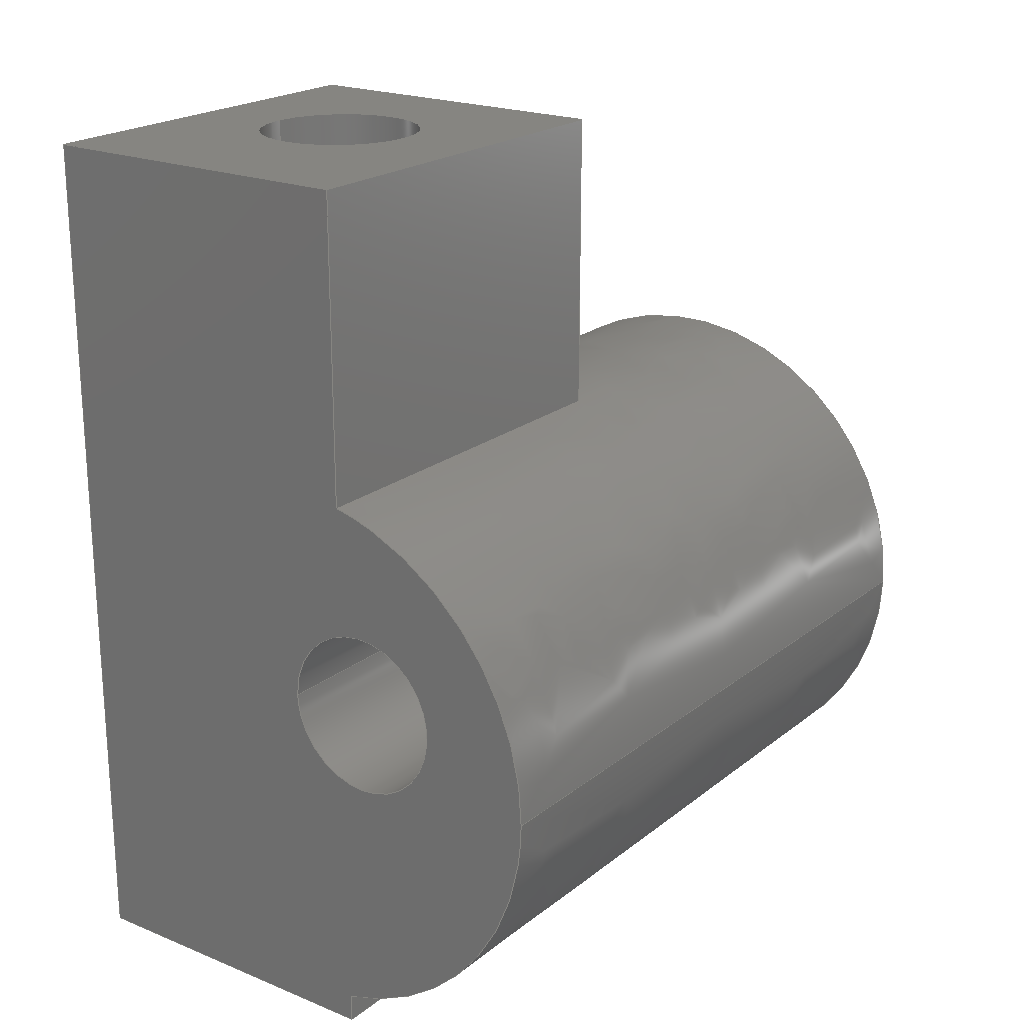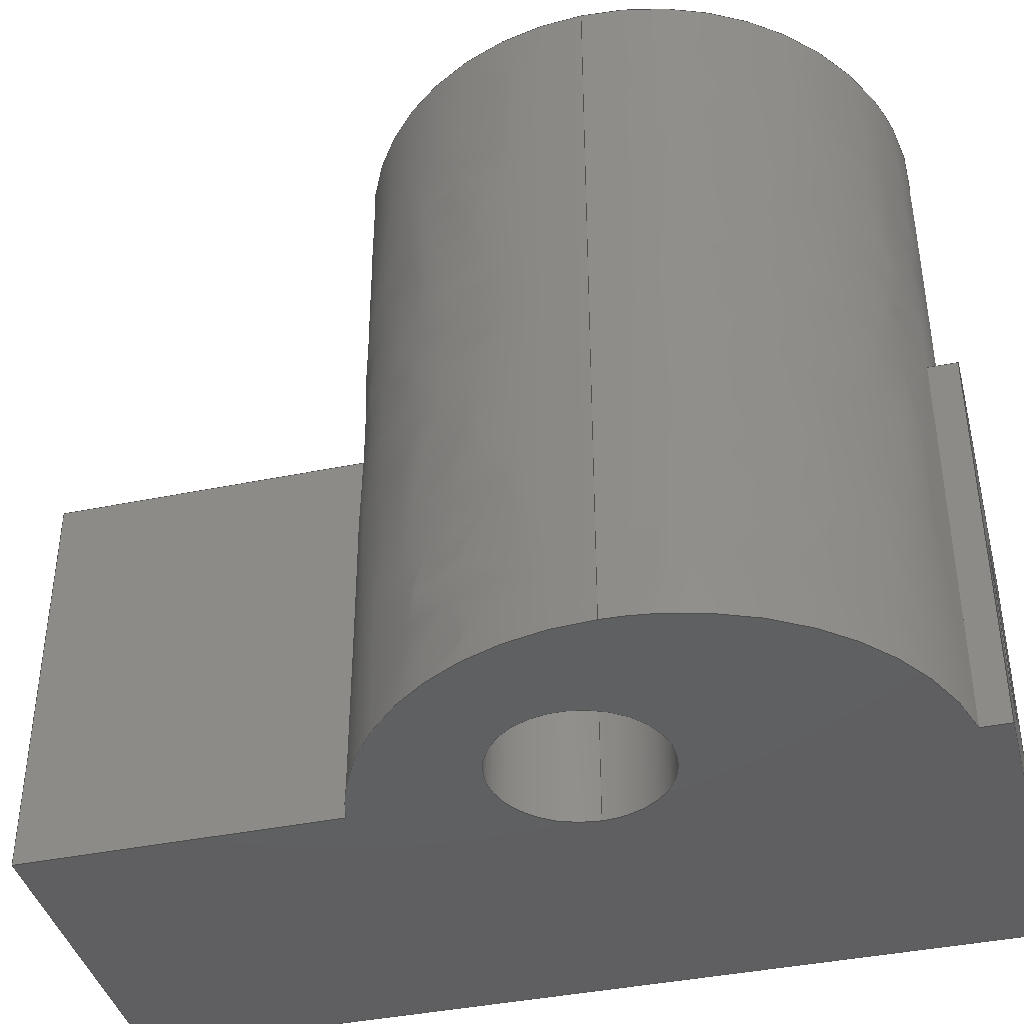
<metadata>
{"format":"iges","ext":"igs","renderer":"f3d","projection":"perspective","resolution":1024,"background":"white","views":[{"elev":21.0,"azim":36.1,"up":"+Z"},{"elev":-40.3,"azim":104.2,"up":"+Y"}]}
</metadata>
<code>

,,15HOmarUSholder v2,15HOmarUSholder v2,7Hunknown,7Hunknown,32,38,7,99,
15,,1,1,4HINCH,1,0.08,15H2.021e+07,0.0003937,1e+04,7H
unknown,7Hunknown,11,0,15H2.021e+07;
     186       1                                                00000000
     186            -169       1       0                               0
     514       2                                                00010000
     514                       2       1                               0
     510       4                                                00010000
     510            -169       1       1                               0
     510       5                                                00010000
     510            -169       1       1                               0
     510       6                                                00010000
     510            -169       1       1                               0
     510       7                                                00010000
     510            -169       1       1                               0
     510       8                                                00010000
     510            -169       1       1                               0
     510       9                                                00010000
     510            -169       1       1                               0
     510      10                                                00010000
     510            -169       1       1                               0
     510      11                                                00010000
     510            -169       1       1                               0
     510      12                                                00010000
     510            -169       1       1                               0
     510      13                                                00010000
     510            -169       1       1                               0
     510      14                                                00010000
     510            -169       1       1                               0
     510      15                                                00010000
     510            -169       1       1                               0
     510      16                                                00010000
     510            -169       1       1                               0
     508      17                                                00010000
     508                       2       1                               0
     508      19                                                00010000
     508                       1       1                               0
     508      20                                                00010000
     508                       1       1                               0
     508      21                                                00010000
     508                       1       1                               0
     508      22                                                00010000
     508                       1       1                               0
     508      23                                                00010000
     508                       2       1                               0
     508      25                                                00010000
     508                       1       1                               0
     508      26                                                00010000
     508                       1       1                               0
     508      27                                                00010000
     508                       1       1                               0
     508      28                                                00010000
     508                       2       1                               0
     508      30                                                00010000
     508                       2       1                               0
     508      32                                                00010000
     508                       2       1                               0
     508      34                                                00010000
     508                       1       1                               0
     508      35                                                00010000
     508                       1       1                               0
     508      36                                                00010000
     508                       1       1                               0
     508      37                                                00010000
     508                       1       1                               0
     508      38                                                00010000
     508                       2       1                               0
     508      40                                                00010000
     508                       1       1                               0
     126      41                                                00010000
     126       0              10       0                               0
     126      51                                                00010000
     126       0               4       0                               0
     126      55                                                00010000
     126       0               2       0                               0
     126      57                                                00010000
     126       0               2       0                               0
     126      59                                                00010000
     126       0               3       0                               0
     126      62                                                00010000
     126       0               3       0                               0
     126      65                                                00010000
     126       0               3       0                               0
     126      68                                                00010000
     126       0               4       0                               0
     126      72                                                00010000
     126       0               2       0                               0
     126      74                                                00010000
     126       0              13       0                               0
     126      87                                                00010000
     126       0               5       0                               0
     126      92                                                00010000
     126       0               5       0                               0
     126      97                                                00010000
     126       0               7       0                               0
     126     104                                                00010000
     126       0               2       0                               0
     126     106                                                00010000
     126       0               3       0                               0
     126     109                                                00010000
     126       0               3       0                               0
     126     112                                                00010000
     126       0               3       0                               0
     126     115                                                00010000
     126       0               5       0                               0
     126     120                                                00010000
     126       0               5       0                               0
     126     125                                                00010000
     126       0               2       0                               0
     126     127                                                00010000
     126       0               2       0                               0
     126     129                                                00010000
     126       0               2       0                               0
     126     131                                                00010000
     126       0               3       0                               0
     126     134                                                00010000
     126       0               7       0                               0
     126     141                                                00010000
     126       0               8       0                               0
     126     149                                                00010000
     126       0               4       0                               0
     126     153                                                00010000
     126       0               9       0                               0
     126     162                                                00010000
     126       0               7       0                               0
     126     169                                                00010000
     126       0               9       0                               0
     126     178                                                00010000
     126       0               3       0                               0
     126     181                                                00010000
     126       0              12       0                               0
     126     193                                                00010000
     126       0               3       0                               0
     126     196                                                00010000
     126       0               5       0                               0
     126     201                                                00010000
     126       0               7       0                               0
     126     208                                                00010000
     126       0               2       0                               0
     128     210                                                00010000
     128       0    -169       7       0                               0
     128     217                                                00010000
     128       0    -169       6       0                               0
     128     223                                                00010000
     128       0    -169       7       0                               0
     128     230                                                00010000
     128       0    -169       8       0                               0
     128     238                                                00010000
     128       0    -169      14       0                               0
     128     252                                                00010000
     128       0    -169       6       0                               0
     128     258                                                00010000
     128       0    -169       5       0                               0
     128     263                                                00010000
     128       0    -169      18       0                               0
     128     281                                                00010000
     128       0    -169      21       0                               0
     128     302                                                00010000
     128       0    -169      14       0                               0
     128     316                                                00010000
     128       0    -169       4       0                               0
     128     320                                                00010000
     128       0    -169       3       0                               0
     128     323                                                00010000
     128       0    -169       4       0                               0
     502     327                                                00010000
     502                      12       1                               0
     504     339                                                00010001
     504                      10       1                               0
     406     349                                                00000000
     406                       1      15                               0
     314     350                                                00000200
     314                       2       0                               0
     314     352                                                00000200
     314                       2       0                               0
186,3,1,0,0,1,167;                                                     1
514,13,5,1,7,1,9,1,11,1,13,1,15,1,17,1,19,1,21,1,23,1,25,1,27,1,       3
29,1;                                                                  3
510,137,1,1,31;                                                        5
510,139,1,1,33;                                                        7
510,141,2,1,35,37;                                                     9
510,143,1,1,39;                                                       11
510,145,1,1,41;                                                       13
510,147,1,1,43;                                                       15
510,149,2,1,45,47;                                                    17
510,151,1,1,49;                                                       19
510,153,1,1,51;                                                       21
510,155,1,1,53;                                                       23
510,157,2,1,55,57;                                                    25
510,159,2,1,59,61;                                                    27
510,161,2,1,63,65;                                                    29
508,6,0,165,1,0,0,0,165,2,0,0,0,165,3,0,0,0,165,4,0,0,0,165,5,0,      31
0,0,165,6,0,0;                                                        31
508,4,0,165,2,1,0,0,165,7,1,0,0,165,8,0,0,0,165,9,0,0;                33
508,2,0,165,10,1,0,0,165,11,1,0;                                      35
508,2,0,165,12,1,0,0,165,13,1,0;                                      37
508,4,0,165,6,1,0,0,165,14,0,0,0,165,15,0,0,0,165,16,0,0;             39
508,9,0,165,10,0,0,0,165,11,0,0,0,165,17,1,0,0,165,18,0,0,0,165,      41
7,0,0,0,165,1,1,0,0,165,16,1,0,0,165,19,0,0,0,165,17,0,0;             41
508,4,0,165,4,1,0,0,165,20,0,0,0,165,21,0,0,0,165,22,0,0;             43
508,4,0,165,5,1,0,0,165,22,1,0,0,165,23,1,0,0,165,14,1,0;             45
508,2,0,165,24,1,0,0,165,25,1,0;                                      47
508,5,0,165,24,0,0,0,165,25,0,0,0,165,26,1,0,0,165,27,0,0,0,165,      49
26,0,0;                                                               49
508,5,0,165,28,0,0,0,165,29,0,0,0,165,30,1,0,0,165,31,0,0,0,165,      51
30,0,0;                                                               51
508,6,0,165,12,0,0,0,165,13,0,0,0,165,32,1,0,0,165,33,1,0,0,165,      53
34,1,0,0,165,32,0,0;                                                  53
508,2,0,165,34,0,0,0,165,33,0,0;                                      55
508,2,0,165,28,1,0,0,165,29,1,0;                                      57
508,4,0,165,3,1,0,0,165,9,1,0,0,165,35,1,0,0,165,20,1,0;              59
508,1,0,165,27,1,0;                                                   61
508,7,0,165,15,1,0,0,165,23,0,0,0,165,21,1,0,0,165,35,0,0,0,165,      63
8,1,0,0,165,18,1,0,0,165,19,1,0;                                      63
508,1,0,165,31,1,0;                                                   65
126,6,2,0,0,0,0,-1.79,-1.79,                  67
-1.79,-0.5966,-0.5966,              67
0.5966,0.5966,1.79,                 67
1.79,1.79,1,0.8272,1,            67
0.8272,1,0.8272,1,-0.6125,0.925,                67
-1.935,-1.032,0.925,-2.028,           67
-1.273,0.925,-1.673,-1.515,          67
0.925,-1.317,-1.273,0.925,-0.9621,             67
-1.032,0.925,-0.6067,-0.6125,0.925,             67
-0.7001,-1.79,1.79,0,0,0;         67
126,1,1,0,0,1,0,-1.353,-1.353,                  69
-1.187,-1.187,1,1,-0.6125,0.925,-2,          69
-0.6125,0.925,-1.935,-1.353,                     69
-1.187,0,0,0;                                           69
126,1,1,0,0,1,0,-2.254,-2.254,-0.2858,-0.2858,1,1,            71
-1.387,0.925,-2,-0.6125,0.925,-2,-2.254,-0.2858,0,0,0;       71
126,1,1,0,0,1,0,-3.81,-3.81,1.27,1.27,1,1,-1.387,0.925,0,         73
-1.387,0.925,-2,-3.81,1.27,0,0,0;                                73
126,1,1,0,0,1,0,-2.254,-2.254,-0.2858,-0.2858,1,1,            75
-0.6125,0.925,2.541D-33,-1.387,0.925,                     75
3.221D-34,-2.254,-0.2858,0,0,0;                      75
126,1,1,0,0,1,0,-0.5083,-0.5083,1.27,1.27,      77
1,1,-0.6125,0.925,-0.7001,-0.6125,0.925,0,                77
-0.5083,1.27,0,0,0;                                     77
126,1,1,0,0,1,0,1.905,1.905,4.255,4.255,1,1,-0.6125,0.925,        79
-1.935,-0.6125,0,-1.935,1.905,4.255,0,0,      79
0;                                                                   79
126,1,1,0,0,1,0,-1.353,-1.353,                  81
-1.187,-1.187,1,1,-0.6125,0,-2,             81
-0.6125,0,-1.935,-1.353,-1.187,      81
0,0,0;                                                             81
126,1,1,0,0,1,0,-0.2223,-0.2223,2.127,2.127,1,1,-0.6125,      83
0.925,-2,-0.6125,0,-2,-0.2223,2.127,0,0,0;                   83
126,8,2,0,0,0,0,-1.79,-1.79,                  85
-1.79,-0.5571,-0.5571,              85
0.6758,0.6758,1.909,                 85
1.909,3.142,3.142,                   85
3.142,1,0.8159,1,0.8159,1,        85
0.8159,1,0.8159,1,-0.6125,1.675,              85
-1.935,-1.05,1.675,-2.032,           85
-1.287,1.675,-1.652,-1.524,           85
1.675,-1.271,-1.243,1.675,                       85
-0.9218,-0.9631,1.675,-0.5722,         85
-0.5403,1.675,-0.7208,-0.1175,1.675,            85
-0.8693,-0.1175,1.675,-1.317,-1.79,           85
3.142,0,0,0;                                            85
126,2,2,0,0,0,0,3.142,3.142,                    87
3.142,4.493,4.493,                   87
4.493,1,0.7802,1,-0.1175,1.675,-1.317,       87
-0.1175,1.675,-1.825,-0.6125,1.675,-1.935,       87
3.142,4.493,0,0,0;                           87
126,4,2,0,0,0,0,0,0,0,1.571,1.571,             89
3.142,3.142,3.142,1,                89
0.7071,1,0.7071,1,-0.3175,1.675,-1.317,      89
-0.3175,1.675,-0.885,-0.75,1.675,-0.885,-1.183,1.675,-0.885,         89
-1.183,1.675,-1.317,0,3.142,0,0,0;                   89
126,4,2,0,0,0,0,3.142,3.142,                    91
3.142,4.712,4.712,                   91
6.283,6.283,6.283,1,                91
0.7071,1,0.7071,1,-1.183,1.675,-1.317,      91
-1.183,1.675,-1.75,-0.75,1.675,-1.75,-0.3175,1.675,-1.75,            91
-0.3175,1.675,-1.317,3.142,6.283,0,0,        91
0;                                                                   91
126,1,1,0,0,1,0,-2.127,-2.127,0.2223,0.2223,1,1,-0.6125,      93
0,0,-0.6125,0.925,0,-2.127,0.2223,0,0,0;                     93
126,1,1,0,0,1,0,-0.5083,-0.5083,1.27,1.27,      95
1,1,-0.6125,0,-0.7001,-0.6125,0,0,                      95
-0.5083,1.27,0,0,0;                                     95
126,1,1,0,0,1,0,1.905,1.905,4.255,4.255,1,1,-0.6125,0.925,        97
-0.7001,-0.6125,0,-0.7001,1.905,4.255,0,0,      97
0;                                                                   97
126,1,1,0,0,1,0,0,0,2.648,2.648,1,1,        99
-0.1175,1.675,-1.317,-0.1175,0,-1.317,0,2.648,0,      99
0,0;                                                                99
126,2,2,0,0,0,0,1.79,1.79,                   101
1.79,3.142,3.142,                  101
3.142,1,0.7802,1,-0.6125,0,                 101
-1.935,-0.1175,0,-1.825,-0.1175,0,            101
-1.317,1.79,3.142,0,0,0;                  101
126,2,2,0,0,0,0,3.142,3.142,                   103
3.142,4.493,4.493,                  103
4.493,1,0.7802,1,-0.1175,0,-1.317,         103
-0.1175,0,-0.8104,-0.6125,0,-0.7001,           103
3.142,4.493,0,0,0;                          103
126,1,1,0,0,1,0,-2.127,-2.127,0.2223,0.2223,1,1,-1.387,     105
0,-2,-1.387,0.925,-2,-2.127,0.2223,0,0,0;                  105
126,1,1,0,0,1,0,-3.81,-3.81,1.27,1.27,1,1,-1.387,0,0,           107
-1.387,0,-2,-3.81,1.27,0,0,0;                                  107
126,1,1,0,0,1,0,-0.2223,-0.2223,2.127,2.127,1,1,-1.387,     109
0.925,0,-1.387,0,0,-0.2223,2.127,0,0,0;                    109
126,1,1,0,0,1,0,1.556,1.556,3.524,3.524,1,1,-1.387,       111
0,-3.973D-33,-0.6125,0,-1.754D-33,           111
1.556,3.524,0,0,0;                                            111
126,4,2,0,0,0,0,0,0,0,1.571,1.571,            113
3.142,3.142,3.142,1,               113
0.7071,1,0.7071,1,-0.8125,0.5,               113
-5.189D-33,-0.8125,0.3125,-5.189D-33,-1,      113
0.3125,-5.726D-33,-1.188,0.3125,                         113
-6.263D-33,-1.188,0.5,-6.263D-33,0,          113
3.142,0,0,0;                                           113
126,4,2,0,0,0,0,3.142,3.142,                   115
3.142,4.712,4.712,                  115
6.283,6.283,6.283,1,               115
0.7071,1,0.7071,1,-1.188,0.5,                115
-6.263D-33,-1.188,0.6875,-6.263D-33,-1,      115
0.6875,-5.726D-33,-0.8125,0.6875,                         115
-5.189D-33,-0.8125,0.5,-5.189D-33,             115
3.142,6.283,0,0,0;                          115
126,1,1,0,0,1,0,1.241D-32,1.241D-32,           117
10.67,10.67,1,1,-1.188,0.5,                 117
-5.189D-33,-1.188,0.5,-2,1.241D-32,          117
10.67,0,0,0;                                           117
126,8,2,0,1,0,0,-3.142,-3.142,                 119
-3.142,-1.571,-1.571,0,0,           119
1.571,1.571,3.142,                    119
3.142,3.142,1,0.7071,1,           119
0.7071,1,0.7071,1,0.7071,1,      119
-1.188,0.5,-2,-1.188,0.3125,-2,-1,0.3125,-2,-0.8125,           119
0.3125,-2,-0.8125,0.5,-2,-0.8125,0.6875,-2,-1,0.6875,-2,        119
-1.188,0.6875,-2,-1.188,0.5,-2,-3.142,                119
3.142,0,0,0;                                           119
126,4,2,0,0,0,0,0,0,0,1.571,1.571,            121
3.142,3.142,3.142,1,               121
0.7071,1,0.7071,1,-0.3707,        121
0.875,-1.184,-0.3707,0.875,                    121
-0.9965,-0.5582,0.875,-0.9965,        121
-0.7457,0.875,-0.9965,-0.7457,       121
0.875,-1.184,0,3.142,0,0,0;                121
126,4,2,0,0,0,0,3.142,3.142,                   123
3.142,4.712,4.712,                  123
6.283,6.283,6.283,1,               123
0.7071,1,0.7071,1,-0.7457,        123
0.875,-1.184,-0.7457,0.875,                    123
-1.372,-0.5582,0.875,-1.372,        123
-0.3707,0.875,-1.372,-0.3707,       123
0.875,-1.184,3.142,6.283,0,0,     123
0;                                                                  123
126,1,1,0,0,1,0,0,0,4.667,4.667,1,1,       125
-0.7457,0.875,-1.184,-0.7457,       125
0,-1.184,0,4.667,0,0,0;                   125
126,8,2,0,1,0,0,-3.142,-3.142,                 127
-3.142,-1.571,-1.571,0,0,           127
1.571,1.571,3.142,                    127
3.142,3.142,1,0.7071,1,           127
0.7071,1,0.7071,1,0.7071,1,      127
-0.7457,0,-1.184,-0.7457,0,       127
-0.9965,-0.5582,0,-0.9965,           127
-0.3707,0,-0.9965,-0.3707,0,       127
-1.184,-0.3707,0,-1.372,           127
-0.5582,0,-1.372,-0.7457,0,       127
-1.372,-0.7457,0,-1.184,           127
-3.142,3.142,0,0,0;                         127
126,1,1,0,0,1,0,0,0,1.85,1.85,1,1,       129
-1.183,1.675,-1.317,-1.183,0.875,-1.317,0,1.85,     129
0,0,0;                                                            129
126,4,2,0,0,0,0,-3.142,-3.142,                 131
-3.142,-1.571,-1.571,0,0,0,1,     131
0.7071,1,0.7071,1,-1.183,0.875,-1.317,     131
-1.183,0.875,-1.75,-0.75,0.875,-1.75,-0.3175,0.875,-1.75,           131
-0.3175,0.875,-1.317,-3.142,0,0,0,0;                 131
126,4,2,0,0,0,0,-6.283,-6.283,                 133
-6.283,-4.712,-4.712,               133
-3.142,-3.142,-3.142,1,            133
0.7071,1,0.7071,1,-0.3175,0.875,-1.317,     133
-0.3175,0.875,-0.885,-0.75,0.875,-0.885,-1.183,0.875,-0.885,        133
-1.183,0.875,-1.317,-6.283,-3.142,0,0,     133
0;                                                                  133
126,1,1,0,0,1,0,1.556,1.556,3.524,3.524,1,1,-0.6125,       135
0,-2,-1.387,0,-2,1.556,3.524,0,0,0;                      135
128,1,1,1,1,0,0,1,0,0,-0.9852,-0.9852,1.308,            137
1.308,-2.613,-2.613,2.541,          137
2.541,1,1,1,1,-0.6121,0.925,-2.029,        137
-1.515,0.925,-2.029,-0.6121,        137
0.925,0.0003937,-1.515,0.925,                  137
0.0003937,-0.9852,1.308,                      137
-2.613,2.541;                                             137
128,1,1,1,1,0,0,1,0,0,-0.001,-0.001,0.1664,               139
0.1664,1.904,1.904,4.255,4.255,1,1,1,1,-0.6125,     139
0.9254,-2,-0.6125,0.9254,        139
-1.934,-0.6125,-0.0003937,-2,     139
-0.6125,-0.0003937,-1.934,-0.001,               139
0.1664,1.904,4.255;                                      139
128,1,1,1,1,0,0,1,0,0,-1.073,-1.073,             141
0.4384,0.4384,-0.5059,                    141
-0.5059,1.006,1.006,1,1,1,1,        141
-1.506,1.675,-2.073,-1.506,1.675,      141
-0.5616,0.005873,1.675,-2.073,         141
0.005873,1.675,-0.5616,-1.073,         141
0.4384,-0.5059,1.006;                    141
128,1,1,1,1,0,0,1,0,0,-0.001,                         143
-0.001,1.779,1.779,1.904,       143
1.904,4.255,4.255,1,1,1,1,-0.6125,0.9254,           143
-0.7005,-0.6125,0.9254,                        143
0.0003937,-0.6125,-0.0003937,                  143
-0.7005,-0.6125,-0.0003937,                    143
0.0003937,-0.001,1.779,         143
1.904,4.255;                                                        143
128,1,8,1,2,0,1,0,0,1,0,0,2.648,2.648,       145
-3.142,-3.142,-3.142,               145
-1.571,-1.571,0,0,1.571,             145
1.571,3.142,3.142,                   145
3.142,1,1,0.7071,0.7071,1,       145
1,0.7071,0.7071,1,1,0.7071,      145
0.7071,1,1,0.7071,0.7071,1,      145
1,-0.1175,0,-1.317,-0.1175,1.675,-1.317,-0.1175,0,-0.685,       145
-0.1175,1.675,-0.685,-0.75,0,-0.685,-0.75,1.675,-0.685,-1.383,     145
0,-0.685,-1.383,1.675,-0.685,-1.383,0,-1.317,-1.383,1.675,     145
-1.317,-1.383,0,-1.95,-1.383,1.675,-1.95,-0.75,0,-1.95,         145
-0.75,1.675,-1.95,-0.1175,0,-1.95,-0.1175,1.675,-1.95,-0.1175,      145
0,-1.317,-0.1175,1.675,-1.317,0,2.648,                145
-3.142,3.142;                                  145
128,1,1,1,1,0,0,1,0,0,-0.001,-0.001,5.081,5.081,1.904,1.904,         147
4.255,4.255,1,1,1,1,-1.387,0.9254,                 147
0.0003937,-1.387,0.9254,-2,     147
-1.387,-0.0003937,0.0003937,-1.387,          147
-0.0003937,-2,-0.001,5.081,1.904,           147
4.255;                                                              147
128,1,1,1,1,0,0,1,0,0,0.6115,0.6115,1.389,1.389,-0.001,-0.001,     149
0.926,0.926,1,1,1,1,-1.389,-0.001,-3.975D-33,        149
-0.6115,-0.001,-1.751D-33,-1.389,0.926,                  149
-3.975D-33,-0.6115,0.926,-1.751D-33,           149
0.6115,1.389,-0.001,0.926;                                          149
128,1,8,1,2,0,1,0,0,1,1.241D-32,1.241D-32,     151
10.67,10.67,-3.142,                 151
-3.142,-3.142,-1.571,                151
-1.571,0,0,1.571,1.571,              151
3.142,3.142,3.142,1,1,            151
0.7071,0.7071,1,1,0.7071,         151
0.7071,1,1,0.7071,0.7071,1,      151
1,0.7071,0.7071,1,1,-1.188,0.5,            151
-5.189D-33,-1.188,0.5,-2,-1.188,0.6875,                151
-5.189D-33,-1.188,0.6875,-2,-1,0.6875,                 151
-5.189D-33,-1,0.6875,-2,-0.8125,0.6875,                 151
-5.189D-33,-0.8125,0.6875,-2,-0.8125,0.5,                151
-5.189D-33,-0.8125,0.5,-2,-0.8125,0.3125,                151
-5.189D-33,-0.8125,0.3125,-2,-1,0.3125,                 151
-5.189D-33,-1,0.3125,-2,-1.188,0.3125,                 151
-5.189D-33,-1.188,0.3125,-2,-1.188,0.5,                151
-5.189D-33,-1.188,0.5,-2,1.241D-32,          151
10.67,-3.142,3.142;                 151
128,1,8,1,2,0,1,0,0,1,0,0,4.667,4.667,       153
-3.142,-3.142,-3.142,               153
-1.571,-1.571,0,0,1.571,             153
1.571,3.142,3.142,                   153
3.142,1,1,0.7071,0.7071,1,       153
1,0.7071,0.7071,1,1,0.7071,      153
0.7071,1,1,0.7071,0.7071,1,      153
1,-0.7457,0.875,-1.184,                       153
-0.7457,0,-1.184,-0.7457,          153
0.875,-1.372,-0.7457,0,-1.372,     153
-0.5582,0.875,-1.372,-0.5582,       153
0,-1.372,-0.3707,0.875,-1.372,     153
-0.3707,0,-1.372,-0.3707,          153
0.875,-1.184,-0.3707,0,-1.184,     153
-0.3707,0.875,-0.9965,-0.3707,       153
0,-0.9965,-0.5582,0.875,-0.9965,     153
-0.5582,0,-0.9965,-0.7457,          153
0.875,-0.9965,-0.7457,0,-0.9965,     153
-0.7457,0.875,-1.184,-0.7457,       153
0,-1.184,0,4.667,-3.142,          153
3.142;                                                    153
128,1,8,1,2,0,1,0,0,1,0,0,1.85,1.85,       155
-3.142,-3.142,-3.142,               155
-1.571,-1.571,0,0,1.571,             155
1.571,3.142,3.142,                   155
3.142,1,1,0.7071,0.7071,1,       155
1,0.7071,0.7071,1,1,0.7071,      155
0.7071,1,1,0.7071,0.7071,1,      155
1,-1.183,1.675,-1.317,-1.183,0.875,-1.317,-1.183,1.675,        155
-1.75,-1.183,0.875,-1.75,-0.75,1.675,-1.75,-0.75,0.875,-1.75,       155
-0.3175,1.675,-1.75,-0.3175,0.875,-1.75,-0.3175,1.675,-1.317,       155
-0.3175,0.875,-1.317,-0.3175,1.675,-0.885,-0.3175,0.875,-0.885,     155
-0.75,1.675,-0.885,-0.75,0.875,-0.885,-1.183,1.675,-0.885,          155
-1.183,0.875,-0.885,-1.183,1.675,-1.317,-1.183,0.875,            155
-1.317,0,1.85,-3.142,3.142;      155
128,1,1,1,1,0,0,1,0,0,-0.4335,-0.4335,0.4335,0.4335,-0.4335,         157
-0.4335,0.4335,0.4335,1,1,1,1,-1.183,0.875,-1.751,-1.183,      157
0.875,-0.884,-0.3165,0.875,-1.751,-0.3165,0.875,-0.884,-0.4335,      157
0.4335,-0.4335,0.4335;                                               157
128,1,1,1,1,0,0,1,0,0,0.6115,0.6115,1.389,1.389,-0.001,-0.001,     159
0.926,0.926,1,1,1,1,-0.6115,-0.001,-2,-1.389,-0.001,-2,       159
-0.6115,0.926,-2,-1.389,0.926,-2,0.6115,1.389,-0.001,0.926;      159
128,1,1,1,1,0,0,1,0,0,-1.001,-1.001,1.001,1.001,-0.3885,-0.3885,     161
0.8835,0.8835,1,1,1,1,-1.389,0,0.001,           161
-1.389,0,-2.001,-0.1165,0,0.001,-0.1165,0,        161
-2.001,-1.001,1.001,-0.3885,0.8835;                                  161
502,25,-0.6125,0.925,-1.935,-0.6125,0.925,                 163
-0.7001,-0.6125,0.925,-2,-1.387,0.925,-2,-1.387,        163
0.925,0,-0.6125,0.925,0,-0.6125,0,-1.935,-0.6125,       163
0,-2,-0.6125,1.675,-1.935,-0.1175,1.675,-1.317,         163
-0.3175,1.675,-1.317,-1.183,1.675,-1.317,-0.6125,0,              163
-1.754D-33,-0.6125,0,-0.7001,-0.1175,0,        163
-1.317,-1.387,0,-2,-1.387,0,8.573D-17,-0.8125,      163
0.5,-2.326D-33,-1.188,0.5,-5.189D-33,         163
-1.188,0.5,-2,-0.3707,0.875,-1.184,          163
-0.7457,0.875,-1.184,-0.7457,       163
0,-1.184,-1.183,0.875,-1.317,-0.3175,0.875,            163
-1.317;                                                             163
504,35,67,163,1,163,2,69,163,3,163,1,71,163,4,163,3,73,163,5,        165
163,4,75,163,6,163,5,77,163,2,163,6,79,163,1,163,7,81,163,8,163,     165
7,83,163,3,163,8,85,163,9,163,10,87,163,10,163,9,89,163,11,163,      165
12,91,163,12,163,11,93,163,13,163,6,95,163,14,163,13,97,163,2,       165
163,14,99,163,10,163,15,101,163,7,163,15,103,163,15,163,14,105,      165
163,16,163,4,107,163,17,163,16,109,163,5,163,17,111,163,17,163,      165
13,113,163,18,163,19,115,163,19,163,18,117,163,19,163,20,119,        165
163,20,163,20,121,163,21,163,22,123,163,22,163,21,125,163,22,        165
163,23,127,163,23,163,23,129,163,12,163,24,131,163,24,163,25,        165
133,163,25,163,24,135,163,8,163,16;                                  165
406,1,5HBody1;                                                       167
314,74.9,74.9,74.9,19HOpaque     169
(191,191,191);                                                       169
314,62.75,62.75,62.75,13HSteel      171
- Satin;                                                             171
S      1G      3D    172P    353
</code>
